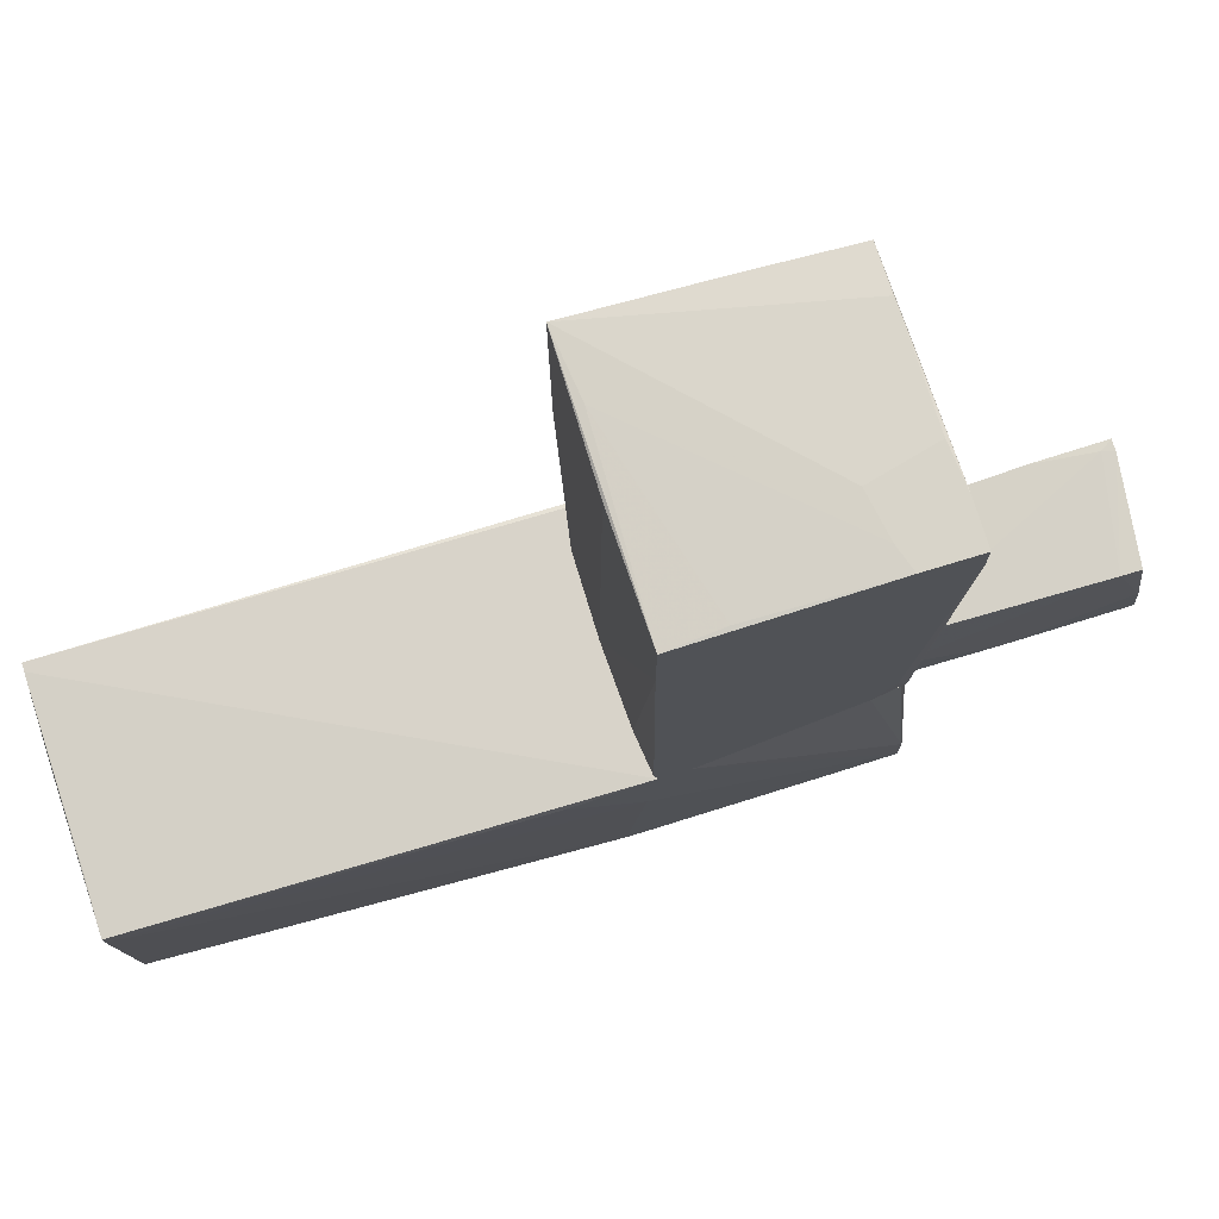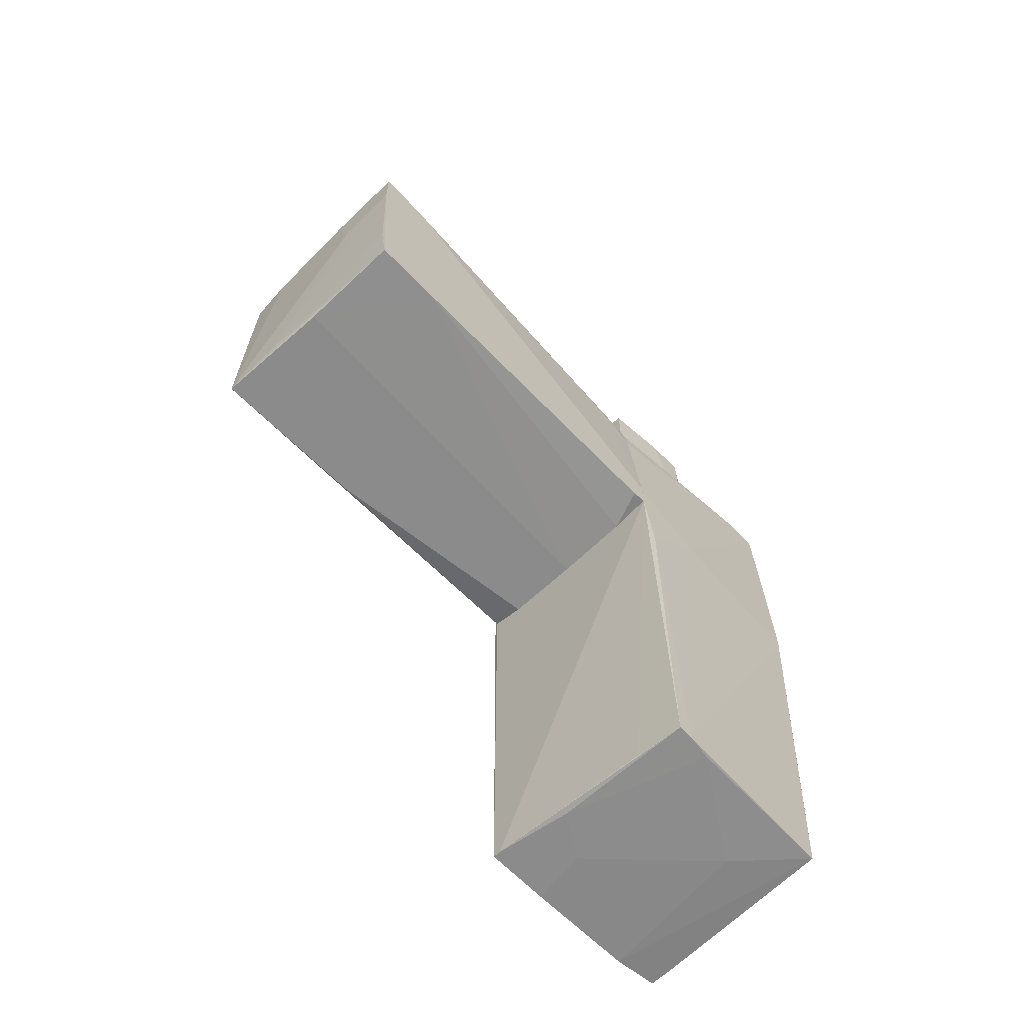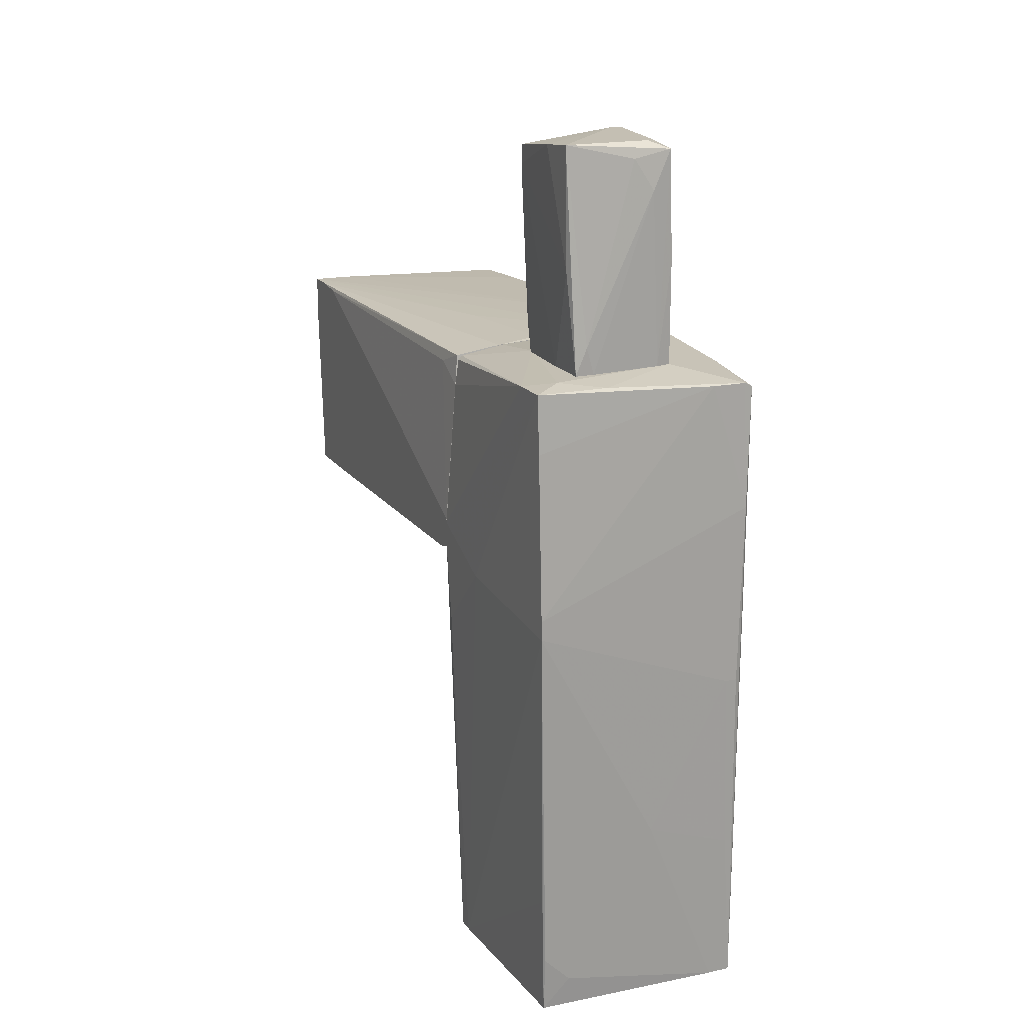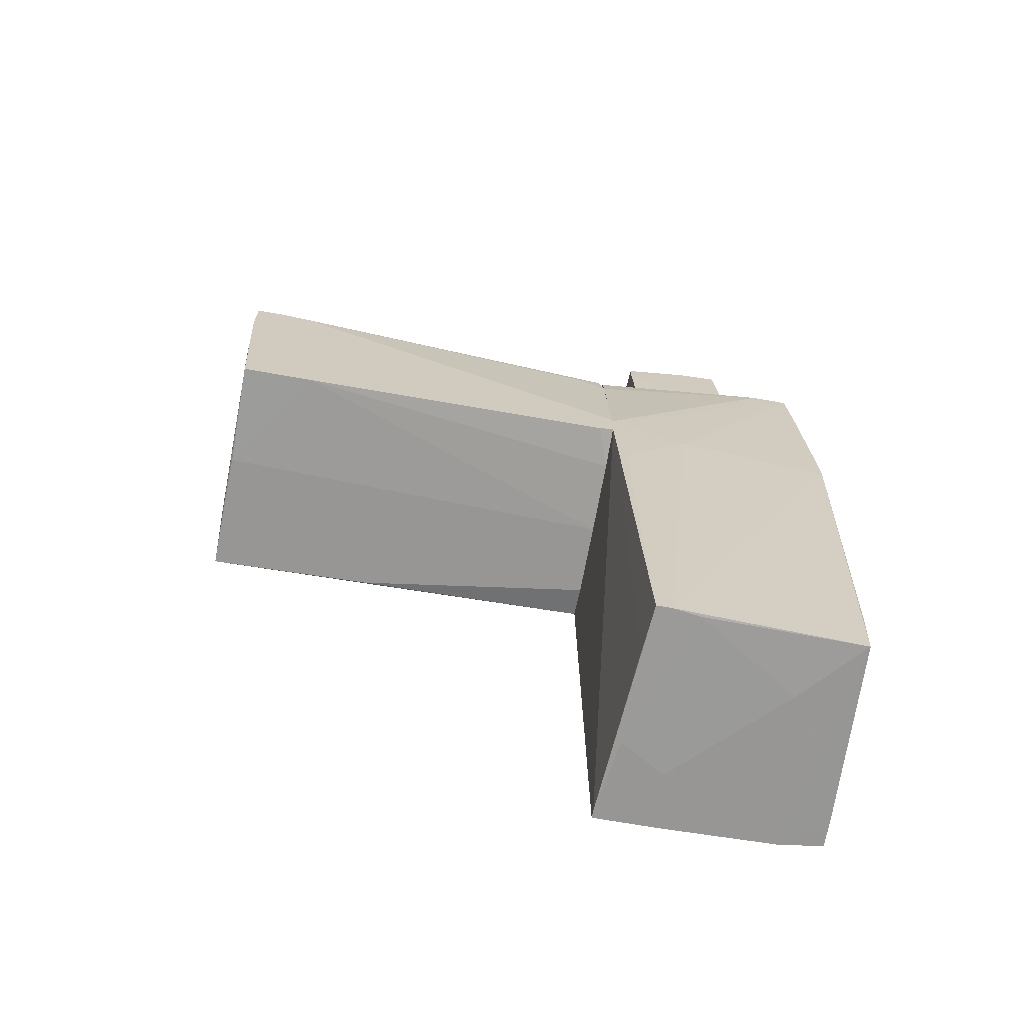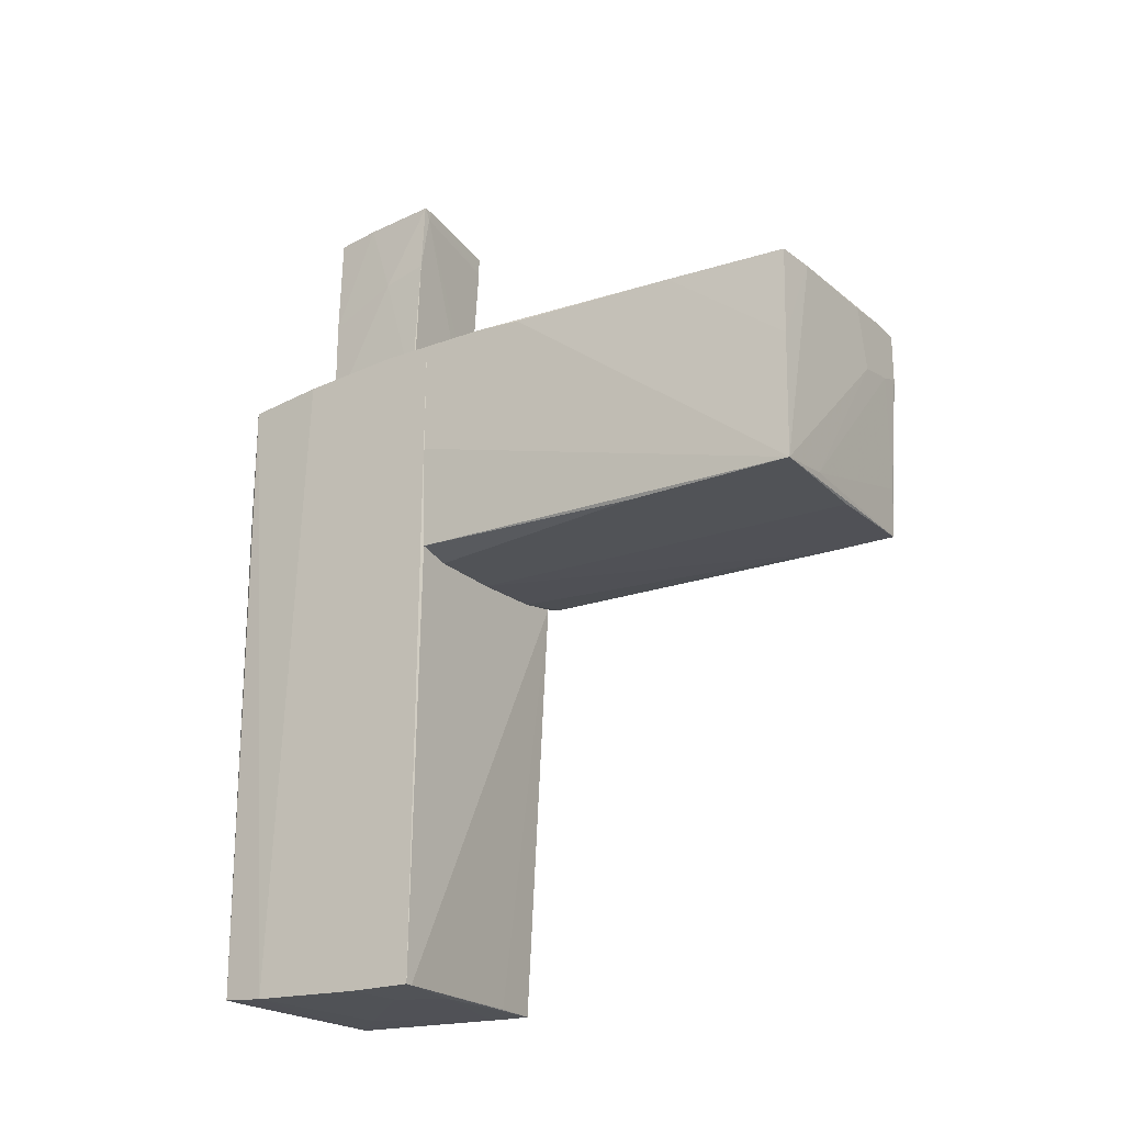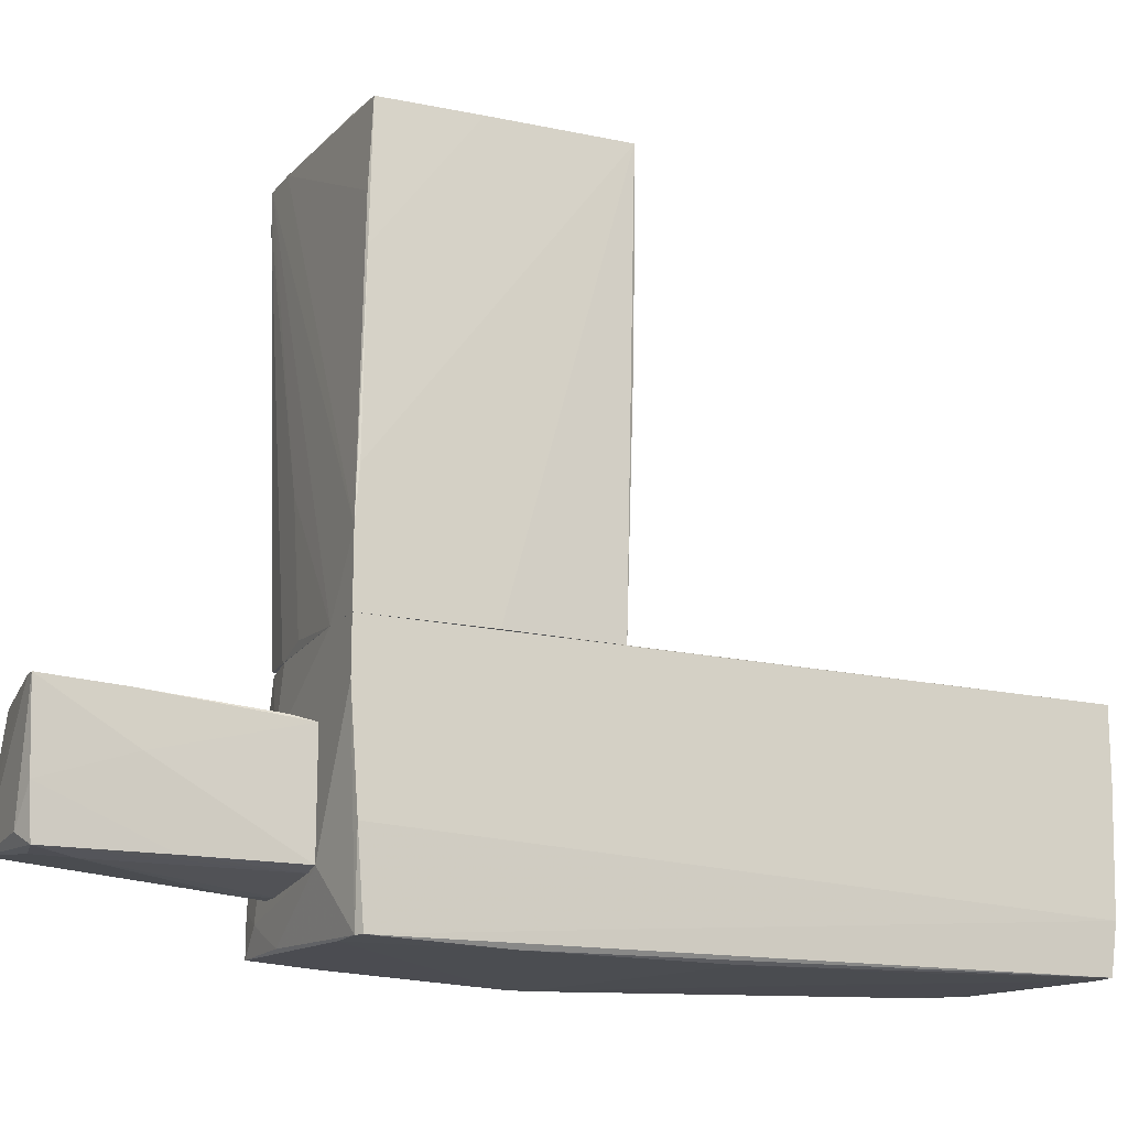
<metadata>
{"format":"obj","ext":"obj","renderer":"f3d","projection":"perspective","resolution":1024,"background":"white","views":[{"elev":75.4,"azim":-106.9,"up":"+Y"},{"elev":-63.8,"azim":-136.5,"up":"+Z"},{"elev":17.7,"azim":-23.5,"up":"+Z"},{"elev":-67.9,"azim":-100.2,"up":"+Z"},{"elev":-22.1,"azim":123.0,"up":"+Z"},{"elev":-15.9,"azim":64.7,"up":"+Y"}]}
</metadata>
<code>
o convex_0
v -0.3503 3.883 1.97
v -1.094 -0.04832 0.02274
v -1.094 -0.04832 0.3061
v 1.066 -0.04832 2.076
v 1.066 3.812 -0.08363
v -1.094 3.776 -0.04831
v 1.031 -0.04832 -0.01279
v -0.9525 -0.01253 1.935
v 0.9956 3.812 1.97
v -1.094 3.883 2.006
v 0.003702 -0.04832 -0.08363
v -0.5274 -0.04832 2.006
v 1.066 0.554 2.076
v 0.7122 -0.04832 -0.08363
v -0.1023 3.776 -0.08363
v 1.066 -0.04832 0.979
v -0.7044 -0.04832 -0.0481
v 0.6414 -0.04832 2.076
v -0.8816 3.883 1.474
v -1.094 3.316 1.97
v -0.9878 -0.04832 1.652
v 0.9956 3.068 2.006
v 1.031 2.643 2.006
v -1.094 0.09369 -0.01279
v -0.2795 1.156 2.041
v 0.6058 3.847 1.97
v 1.066 1.014 2.041
v -0.7399 3.883 2.006
v 1.031 2.218 -0.08363
v -1.094 3.104 -0.04831
v -1.094 3.599 2.006
v 0.4997 3.812 -0.01279
v -0.4918 3.883 1.404
v -0.9878 0.2707 1.829
v 1.031 3.812 1.12
v -0.1023 0.02287 2.041
v -1.059 3.811 0.4123
v -1.094 3.883 1.545
f 19 37 38
f 3 2 4
f 2 3 6
f 4 2 7
f 6 3 10
f 7 2 11
f 3 4 12
f 11 5 14
f 7 11 14
f 6 5 15
f 5 11 15
f 4 7 16
f 7 5 16
f 11 2 17
f 12 4 18
f 4 13 18
f 13 10 18
f 10 1 19
f 10 3 20
f 3 12 21
f 12 8 21
f 22 13 23
f 9 22 23
f 2 6 24
f 17 2 24
f 18 10 25
f 5 1 26
f 13 4 27
f 4 16 27
f 16 5 27
f 23 13 27
f 1 10 28
f 10 13 28
f 22 9 28
f 13 22 28
f 26 1 28
f 9 26 28
f 5 7 29
f 14 5 29
f 7 14 29
f 6 15 30
f 15 11 30
f 11 17 30
f 24 6 30
f 17 24 30
f 8 12 31
f 20 8 31
f 10 20 31
f 25 10 31
f 12 25 31
f 5 6 32
f 32 19 33
f 1 5 33
f 19 1 33
f 5 32 33
f 20 3 34
f 8 20 34
f 3 21 34
f 21 8 34
f 9 23 35
f 5 26 35
f 26 9 35
f 27 5 35
f 23 27 35
f 12 18 36
f 25 12 36
f 18 25 36
f 32 6 37
f 19 32 37
f 6 10 38
f 10 19 38
f 37 6 38
o convex_1
v 0.6414 -0.04913 2.077
v 0.8539 -2.245 -0.8987
v 0.9601 -2.245 -0.8987
v 0.9956 -0.08438 -4.122
v -0.9525 -2.103 -4.05
v -0.9525 -0.04913 1.899
v -1.059 -2.138 2.041
v -1.023 -0.226 -4.086
v 1.031 -2.209 1.935
v 1.031 -2.174 -4.051
v 1.066 -0.04892 2.077
v -1.059 -2.245 -0.1906
v -1.094 -0.04913 0.02234
v 1.066 -0.6864 -4.122
v 1.066 -1.465 2.006
v 1.066 -1.748 -4.086
v 0.4641 -1.678 2.077
v -0.4565 -0.6864 2.077
v 1.066 -0.08438 -4.122
v -1.094 -0.7928 -0.04925
v 1.031 -0.04892 -0.01406
v 0.9956 -2.245 0.8014
v -0.7044 -2.138 -3.767
v -1.059 -1.784 2.041
v 0.6414 -2.209 1.97
v -0.3857 -1.572 -4.086
v -1.094 -0.04913 0.2699
v -1.023 -0.3676 -4.086
v -0.7752 -1.926 2.077
v -0.9169 -0.04913 1.935
v 0.8184 -2.174 -4.051
v -1.059 -2.245 -0.01406
v -1.094 -0.1553 -0.6869
v 0.2871 -0.1908 -4.122
v -0.9878 -0.04913 1.651
v -0.4918 -0.04913 2.005
v 0.9601 -2.209 1.97
v -1.059 -2.174 1.509
v 1.066 -0.5095 2.077
v -0.5627 -0.1908 -4.086
v -0.9878 -2.138 -2.882
v -0.3857 -2.138 2.041
v 0.9248 -2.209 -2.598
v -0.9525 -2.138 -3.519
v -0.9878 -0.6157 -4.086
v 0.535 -0.6157 -4.122
v 0.1101 -2.209 -2.315
f 69 81 85
f 40 41 50
f 52 49 53
f 47 48 54
f 52 53 54
f 53 47 54
f 49 39 55
f 55 39 56
f 52 42 57
f 49 52 57
f 42 51 59
f 57 42 59
f 49 57 59
f 41 48 60
f 48 47 60
f 50 41 60
f 54 43 64
f 52 54 64
f 58 45 65
f 51 58 65
f 59 51 65
f 49 59 65
f 45 62 65
f 50 58 66
f 55 56 67
f 62 45 67
f 56 62 67
f 49 44 68
f 44 62 68
f 62 56 68
f 43 54 69
f 54 48 69
f 61 43 69
f 50 61 69
f 58 50 70
f 50 60 70
f 60 63 70
f 51 46 71
f 58 51 71
f 46 66 71
f 66 58 71
f 46 42 72
f 42 52 72
f 66 46 72
f 44 49 73
f 62 44 73
f 49 65 73
f 65 62 73
f 39 49 74
f 56 39 74
f 49 68 74
f 68 56 74
f 47 53 75
f 60 47 75
f 45 63 75
f 63 60 75
f 45 58 76
f 63 45 76
f 58 70 76
f 70 63 76
f 53 49 77
f 49 55 77
f 75 53 77
f 55 75 77
f 42 46 78
f 51 42 78
f 46 51 78
f 43 50 79
f 66 43 79
f 50 66 79
f 55 67 80
f 67 45 80
f 75 55 80
f 45 75 80
f 41 40 81
f 48 41 81
f 69 48 81
f 50 43 82
f 43 61 82
f 61 50 82
f 64 43 83
f 43 66 83
f 66 72 83
f 83 72 84
f 52 64 84
f 72 52 84
f 64 83 84
f 40 50 85
f 50 69 85
f 81 40 85
o convex_2
v 0.4997 -0.5446 4.096
v -0.5273 -1.784 2.077
v -0.3503 -1.784 2.077
v -0.4566 -0.6864 2.077
v -0.5629 -1.607 4.096
v 0.4643 -1.678 2.077
v 0.4288 -1.678 4.025
v -0.5273 -0.5801 3.989
v 0.4643 -0.6864 2.077
v -0.4919 -0.651 2.36
v -0.5629 -1.642 2.998
v 0.4997 -1.005 3.316
v 0.2517 -1.572 4.096
v 0.2517 -1.713 3.67
v 0.4643 -0.651 2.29
v -0.5273 -1.359 2.077
v 0.3225 -1.713 2.077
v 0.4643 -1.678 3.033
v -0.421 -1.784 2.325
v -0.5273 -0.5801 3.812
v -0.5629 -1.217 4.06
v 0.4288 -0.5446 3.989
v 0.4643 -1.253 4.06
v 0.07453 -1.678 3.954
v 0.3934 -0.5447 4.096
v 0.4997 -0.58 3.423
v -0.4919 -0.7219 2.077
v -0.3503 -0.651 2.29
f 107 111 113
f 88 87 89
f 88 89 91
f 91 89 94
f 87 90 96
f 91 94 97
f 86 90 98
f 90 92 98
f 94 89 100
f 89 87 101
f 87 96 101
f 88 91 102
f 99 88 102
f 92 99 102
f 91 97 103
f 102 91 103
f 92 102 103
f 87 88 104
f 90 87 104
f 88 99 104
f 101 96 105
f 96 90 106
f 93 105 106
f 105 96 106
f 95 105 107
f 97 86 108
f 86 98 108
f 98 92 108
f 92 103 108
f 103 97 108
f 92 90 109
f 99 92 109
f 90 104 109
f 104 99 109
f 90 86 110
f 105 93 110
f 106 90 110
f 93 106 110
f 86 107 110
f 107 105 110
f 86 97 111
f 97 94 111
f 94 100 111
f 107 86 111
f 95 89 112
f 89 101 112
f 105 95 112
f 101 105 112
f 89 95 113
f 100 89 113
f 95 107 113
f 111 100 113

</code>
